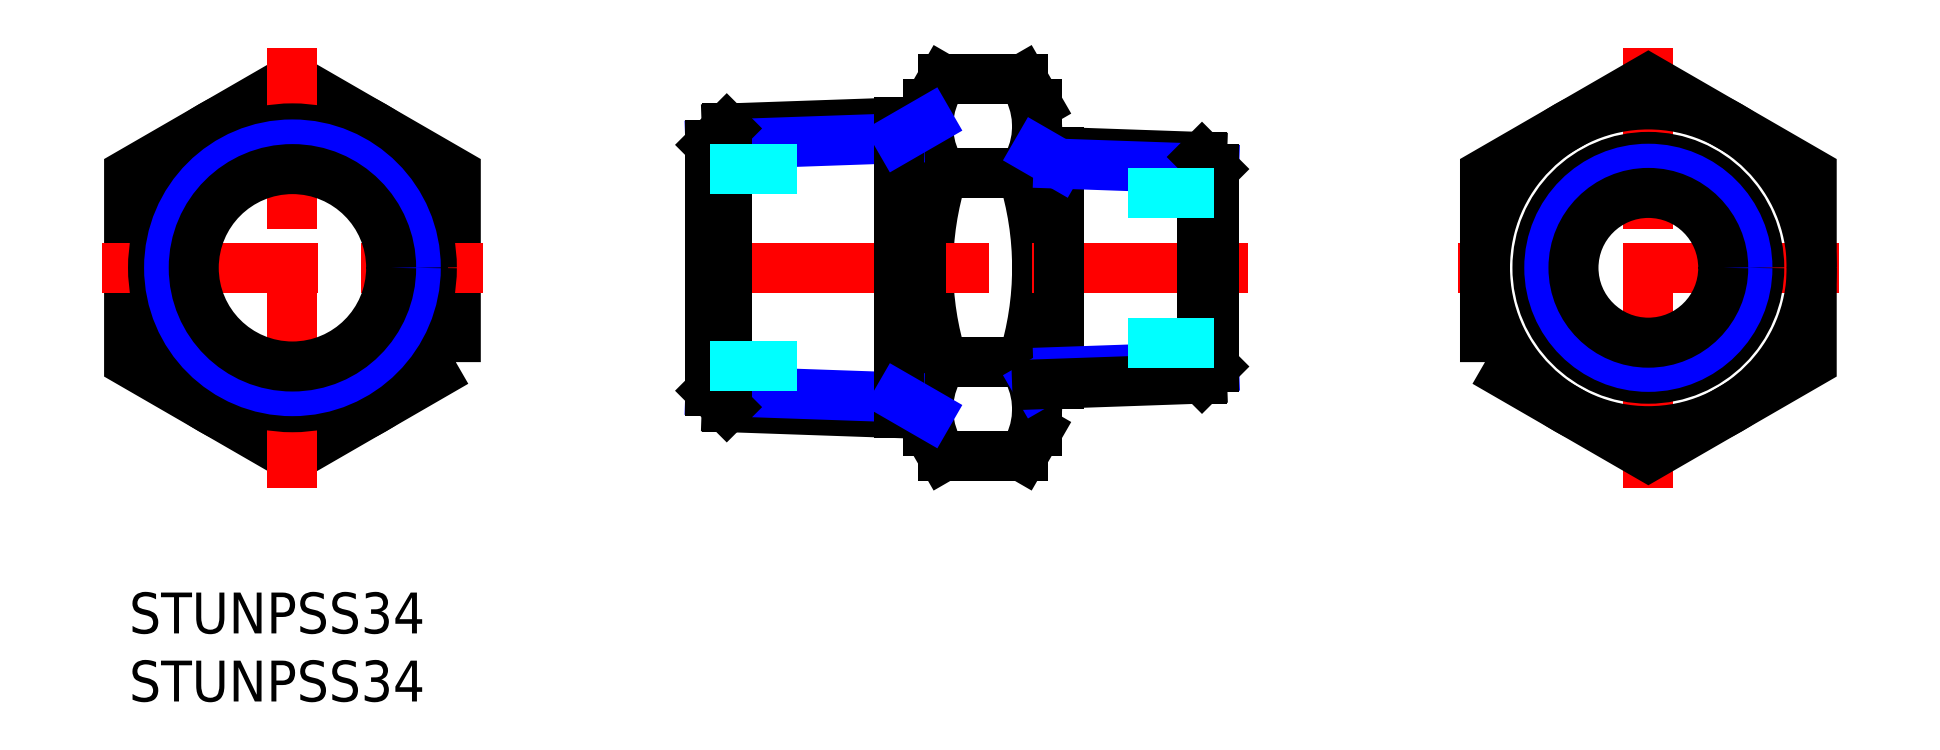
<metadata>
{"format":"dxf","ext":"dxf","renderer":"ezdxf+matplotlib","layout":"modelspace","background":"white","min_lineweight":24,"dpi":150}
</metadata>
<code>
0
SECTION
2
ENTITIES
0
INSERT
8
MSM_CONTINUOUS
2
*U11
10
0
20
0
30
0
0
INSERT
8
MSM_CONTINUOUS
2
*U12
10
0
20
0
30
0
0
POLYLINE
8
MSM_CONTINUOUS
66
     1
10
0
20
0
30
0
70
     1
0
VERTEX
8
MSM_CONTINUOUS
10
24
20
16.93
30
0
0
VERTEX
8
MSM_CONTINUOUS
10
24
20
30.78
30
0
0
VERTEX
8
MSM_CONTINUOUS
10
12
20
37.71
30
0
0
VERTEX
8
MSM_CONTINUOUS
10
5.3e-15
20
30.78
30
0
0
VERTEX
8
MSM_CONTINUOUS
10
5.3e-15
20
16.93
30
0
0
VERTEX
8
MSM_CONTINUOUS
10
12
20
10
30
0
0
SEQEND
8
MSM_CONTINUOUS
0
CIRCLE
8
MSM_CONTINUOUS
10
12
20
23.86
30
0
40
12
0
LINE
8
MSM_CENTER
10
-2
20
23.86
30
0
11
26
21
23.86
31
0
0
LINE
8
MSM_CONTINUOUS
10
6
20
34.25
30
0
11
6
21
34.25
31
0
0
LINE
8
MSM_CONTINUOUS
10
9
20
35.98
30
0
11
9
21
35.98
31
0
0
LINE
8
MSM_CONTINUOUS
10
58.7
20
35.86
30
0
11
59.77
21
37.71
31
0
0
ARC
8
MSM_CONTINUOUS
10
64.83
20
34.25
30
0
40
6.134
50
154.4
51
214.4
0
LINE
8
MSM_CONTINUOUS
10
66.7
20
35.86
30
0
11
65.63
21
37.71
31
0
0
ARC
8
MSM_CONTINUOUS
10
60.57
20
34.25
30
0
40
6.134
50
325.6
51
25.62
0
LINE
8
MSM_CONTINUOUS
10
65.63
20
37.71
30
0
11
59.77
21
37.71
31
0
0
LINE
8
MSM_CONTINUOUS
10
65.63
20
30.78
30
0
11
59.77
21
30.78
31
0
0
LINE
8
MSM_CONTINUOUS
10
58.7
20
11.86
30
0
11
59.77
21
10
31
0
0
ARC
8
MSM_CONTINUOUS
10
64.83
20
13.46
30
0
40
6.134
50
145.6
51
205.6
0
ARC
8
MSM_CONTINUOUS
10
60.57
20
13.46
30
0
40
6.134
50
334.4
51
34.38
0
LINE
8
MSM_CONTINUOUS
10
66.7
20
11.86
30
0
11
65.63
21
10
31
0
0
LINE
8
MSM_CONTINUOUS
10
65.63
20
16.93
30
0
11
59.77
21
16.93
31
0
0
LINE
8
MSM_CONTINUOUS
10
65.63
20
10
30
0
11
59.77
21
10
31
0
0
LINE
8
MSM_CONTINUOUS
10
58.7
20
11.86
30
0
11
58.7
21
35.86
31
0
0
ARC
8
MSM_CONTINUOUS
10
81.63
20
23.86
30
0
40
22.93
50
162.4
51
197.6
0
ARC
8
MSM_CONTINUOUS
10
43.77
20
23.86
30
0
40
22.93
50
342.4
51
17.59
0
LINE
8
MSM_CONTINUOUS
10
66.7
20
11.86
30
0
11
66.7
21
35.86
31
0
0
LINE
8
MSM_CENTER
10
12
20
7.691
30
0
11
12
21
40.02
31
0
0
LINE
8
MSM_CENTER
10
111.6
20
7.691
30
0
11
111.6
21
40.02
31
0
0
LINE
8
MSM_CONTINUOUS
10
114.6
20
35.98
30
0
11
114.6
21
35.98
31
0
0
LINE
8
MSM_CONTINUOUS
10
117.6
20
34.25
30
0
11
117.6
21
34.25
31
0
0
LINE
8
MSM_CENTER
10
125.6
20
23.86
30
0
11
97.6
21
23.86
31
0
0
CIRCLE
8
MSM_CONTINUOUS
10
111.6
20
23.86
30
0
40
12
0
POLYLINE
8
MSM_CONTINUOUS
66
     1
10
0
20
0
30
0
70
     1
0
VERTEX
8
MSM_CONTINUOUS
10
99.6
20
16.93
30
0
0
VERTEX
8
MSM_CONTINUOUS
10
99.6
20
30.78
30
0
0
VERTEX
8
MSM_CONTINUOUS
10
111.6
20
37.71
30
0
0
VERTEX
8
MSM_CONTINUOUS
10
123.6
20
30.78
30
0
0
VERTEX
8
MSM_CONTINUOUS
10
123.6
20
16.93
30
0
0
VERTEX
8
MSM_CONTINUOUS
10
111.6
20
10
30
0
0
SEQEND
8
MSM_CONTINUOUS
0
LINE
8
MSM_CENTER
10
82.2
20
23.86
30
0
11
40.7
21
23.86
31
0
0
CIRCLE
8
MSM_CONTINUOUS
10
111.6
20
23.86
30
0
40
8.147
0
CIRCLE
8
MSM_NARROW
10
111.6
20
23.86
30
0
40
7.277
0
CIRCLE
8
MSM_CONTINUOUS
10
12
20
23.86
30
0
40
10.24
0
CIRCLE
8
MSM_NARROW
10
12
20
23.86
30
0
40
9.061
0
CIRCLE
8
MSM_CONTINUOUS
10
111.6
20
23.86
30
0
40
5.5
0
CIRCLE
8
MSM_CONTINUOUS
10
12
20
23.86
30
0
40
7.25
0
LINE
8
MSM_CONTINUOUS
10
43.9
20
13.62
30
0
11
58.7
21
13.11
31
0
0
LINE
8
MSM_NARROW
10
56.56
20
14.34
30
0
11
42.7
21
14.83
31
0
0
LINE
8
MSM_CONTINUOUS
10
43.9
20
34.09
30
0
11
58.7
21
34.61
31
0
0
LINE
8
MSM_NARROW
10
56.56
20
33.37
30
0
11
42.7
21
32.89
31
0
0
LINE
8
MSM_CONTINUOUS
10
42.7
20
14.83
30
0
11
42.7
21
32.89
31
0
0
LINE
8
MSM_CONTINUOUS
10
43.9
20
34.09
30
0
11
43.9
21
13.62
31
0
0
LINE
8
MSM_CONTINUOUS
10
43.9
20
13.62
30
0
11
42.7
21
14.83
31
0
0
LINE
8
MSM_CONTINUOUS
10
43.9
20
34.09
30
0
11
42.7
21
32.89
31
0
0
LINE
8
MSM_CONTINUOUS
10
56.56
20
34.53
30
0
11
56.56
21
13.18
31
0
0
LINE
8
MSM_NARROW
10
58.7
20
13.11
30
0
11
56.56
21
14.34
31
0
0
LINE
8
MSM_NARROW
10
58.7
20
34.61
30
0
11
56.56
21
33.37
31
0
0
LINE
8
MSM_DASHED
10
42.7
20
16.61
30
0
11
50.7
21
16.61
31
0
0
LINE
8
MSM_DASHED
10
42.7
20
31.11
30
0
11
50.7
21
31.11
31
0
0
LINE
8
MSM_NARROW
10
66.7
20
15.29
30
0
11
68.28
21
16.2
31
0
0
LINE
8
MSM_CONTINUOUS
10
68.28
20
15.35
30
0
11
68.28
21
32.36
31
0
0
LINE
8
MSM_CONTINUOUS
10
78.81
20
32
30
0
11
78.81
21
15.72
31
0
0
LINE
8
MSM_CONTINUOUS
10
78.81
20
32
30
0
11
66.7
21
32.42
31
0
0
LINE
8
MSM_NARROW
10
79.7
20
31.11
30
0
11
68.28
21
31.51
31
0
0
LINE
8
MSM_NARROW
10
79.7
20
16.6
30
0
11
68.28
21
16.2
31
0
0
LINE
8
MSM_CONTINUOUS
10
79.7
20
16.6
30
0
11
79.7
21
31.11
31
0
0
LINE
8
MSM_CONTINUOUS
10
78.81
20
32
30
0
11
79.7
21
31.11
31
0
0
LINE
8
MSM_NARROW
10
66.7
20
32.42
30
0
11
68.28
21
31.51
31
0
0
LINE
8
MSM_CONTINUOUS
10
78.81
20
15.72
30
0
11
66.7
21
15.29
31
0
0
LINE
8
MSM_CONTINUOUS
10
78.81
20
15.72
30
0
11
79.7
21
16.6
31
0
0
LINE
8
MSM_DASHED
10
79.7
20
29.36
30
0
11
73.2
21
29.36
31
0
0
LINE
8
MSM_DASHED
10
79.7
20
18.36
30
0
11
73.2
21
18.36
31
0
0
VIEWPORT
8
0
10
143.6
20
100.1
30
0
40
397.6
41
222.2
68
     1
69
     1
0
VIEWPORT
8
MSM_CONTINUOUS
10
143.6
20
100.1
30
0
40
229.8
41
160.2
68
     2
69
     2
0
ENDSEC
0
EOF

</code>
